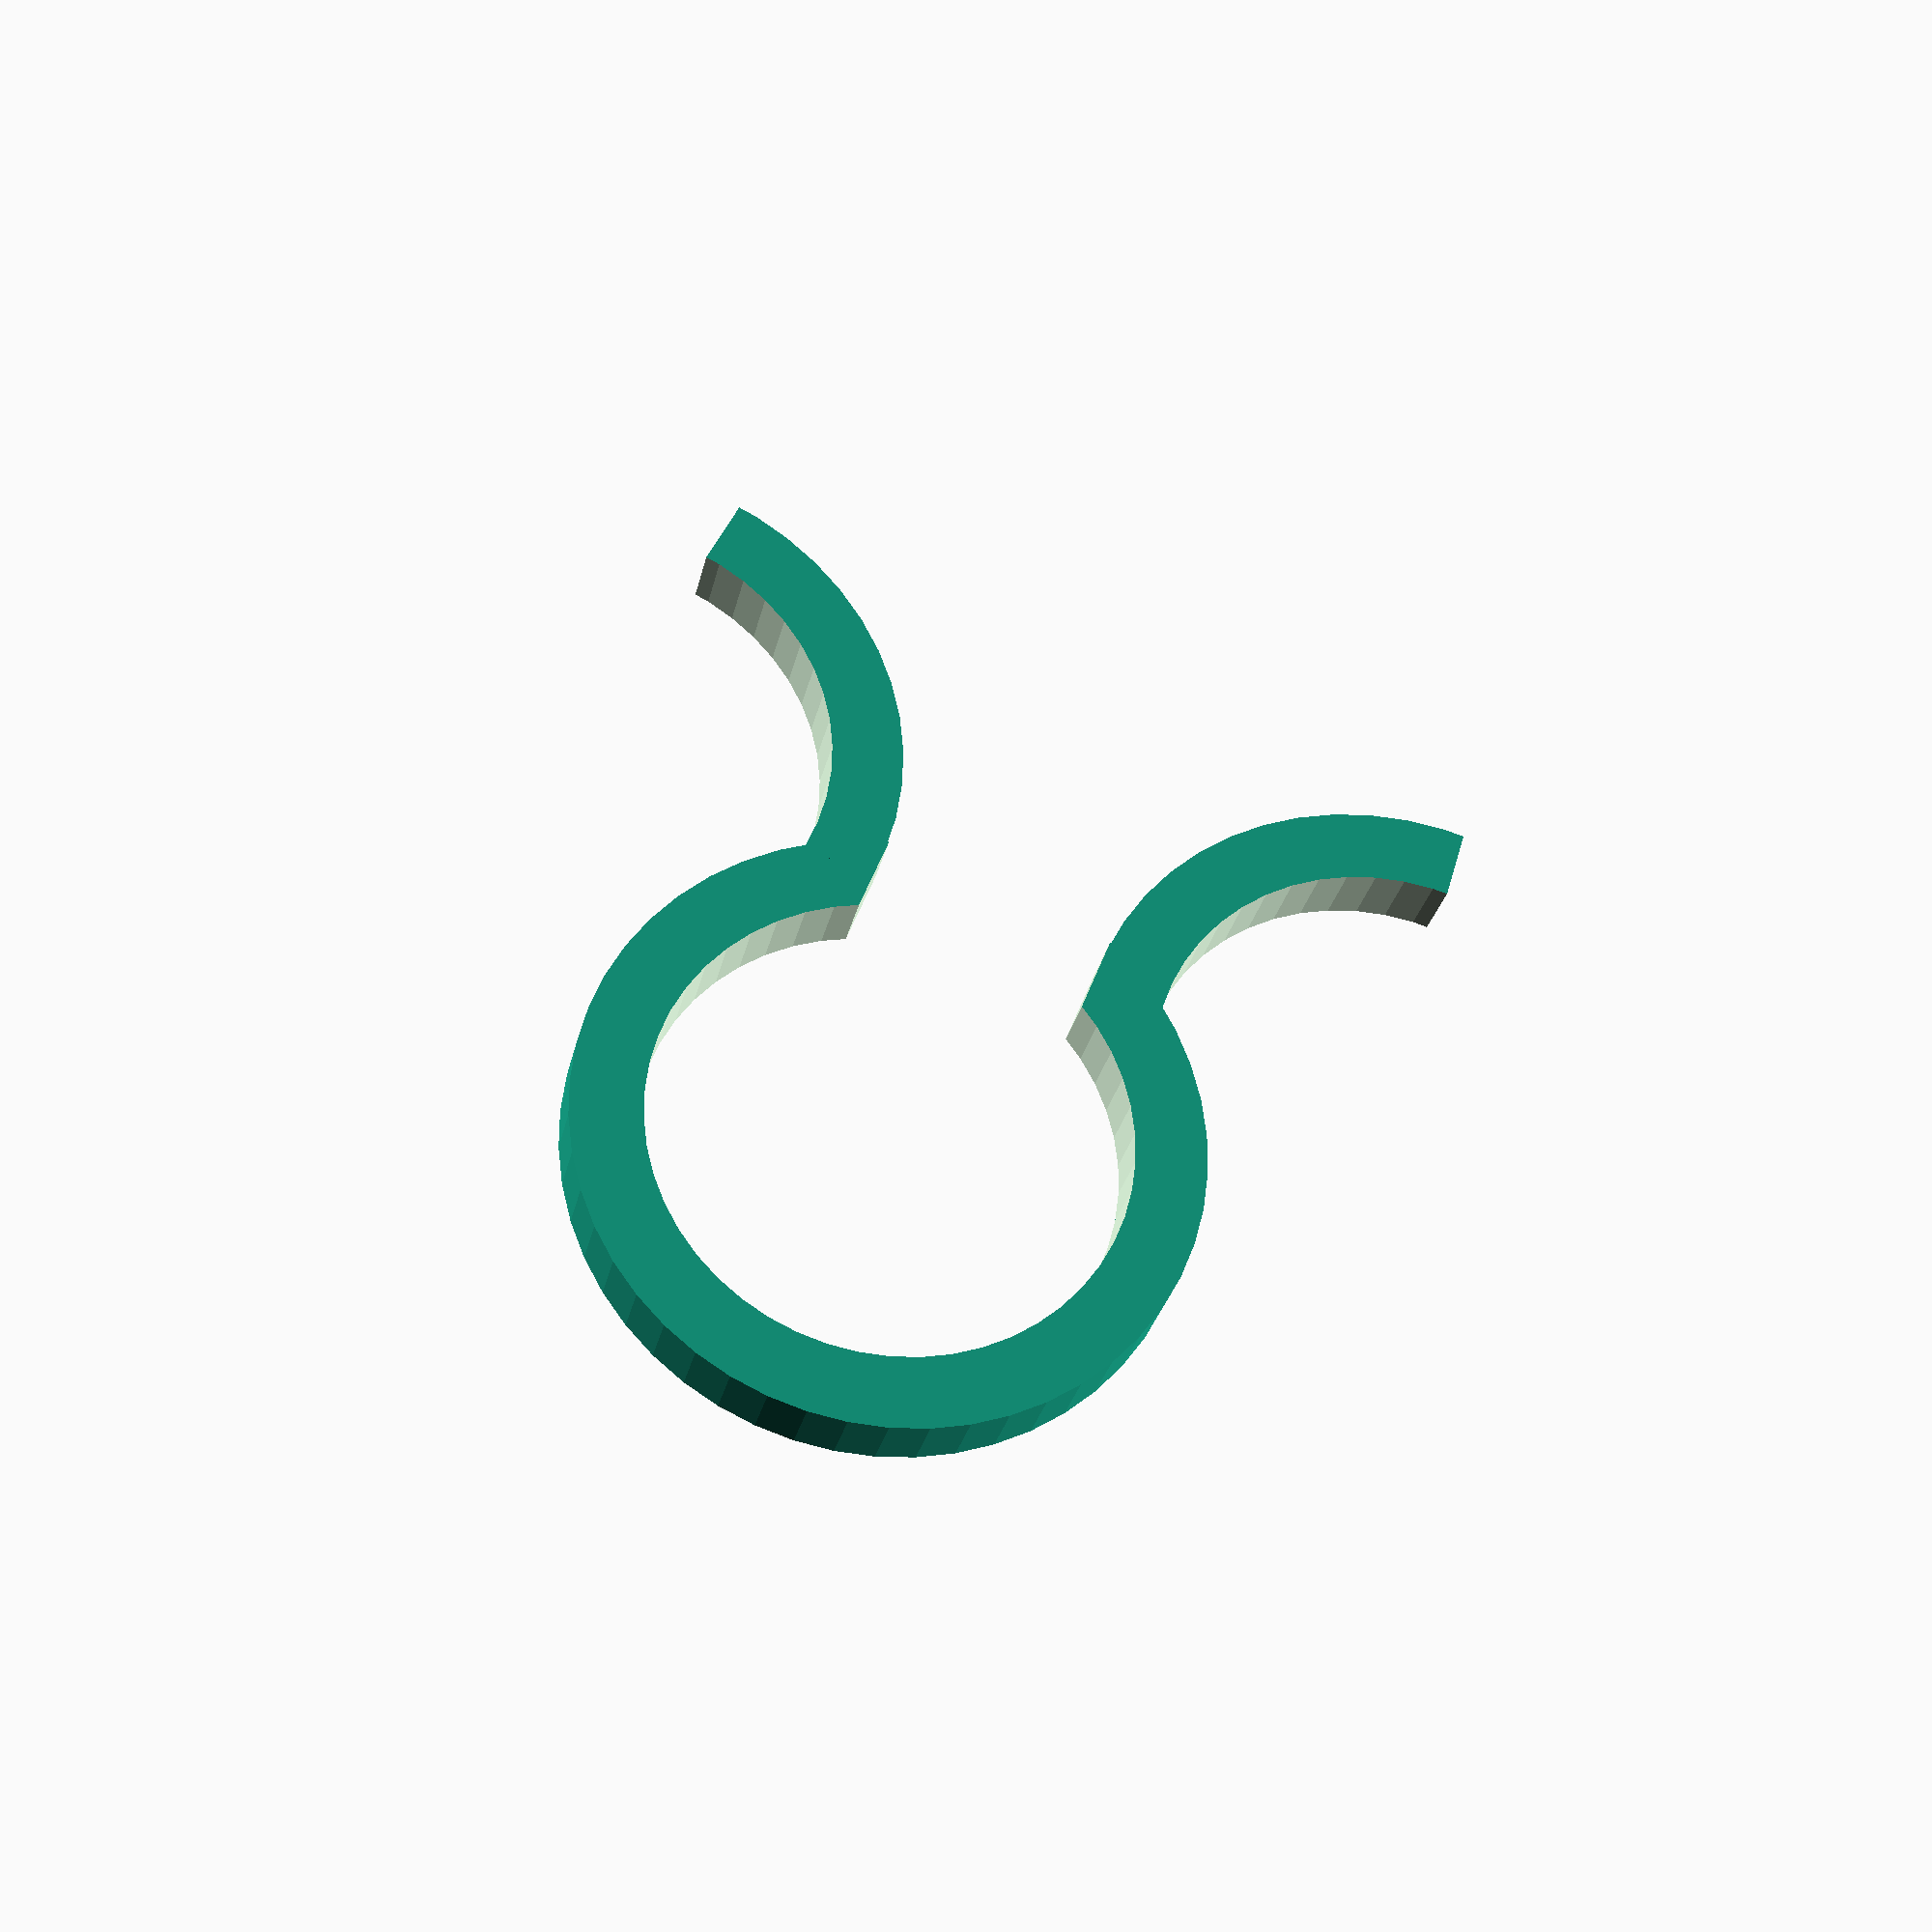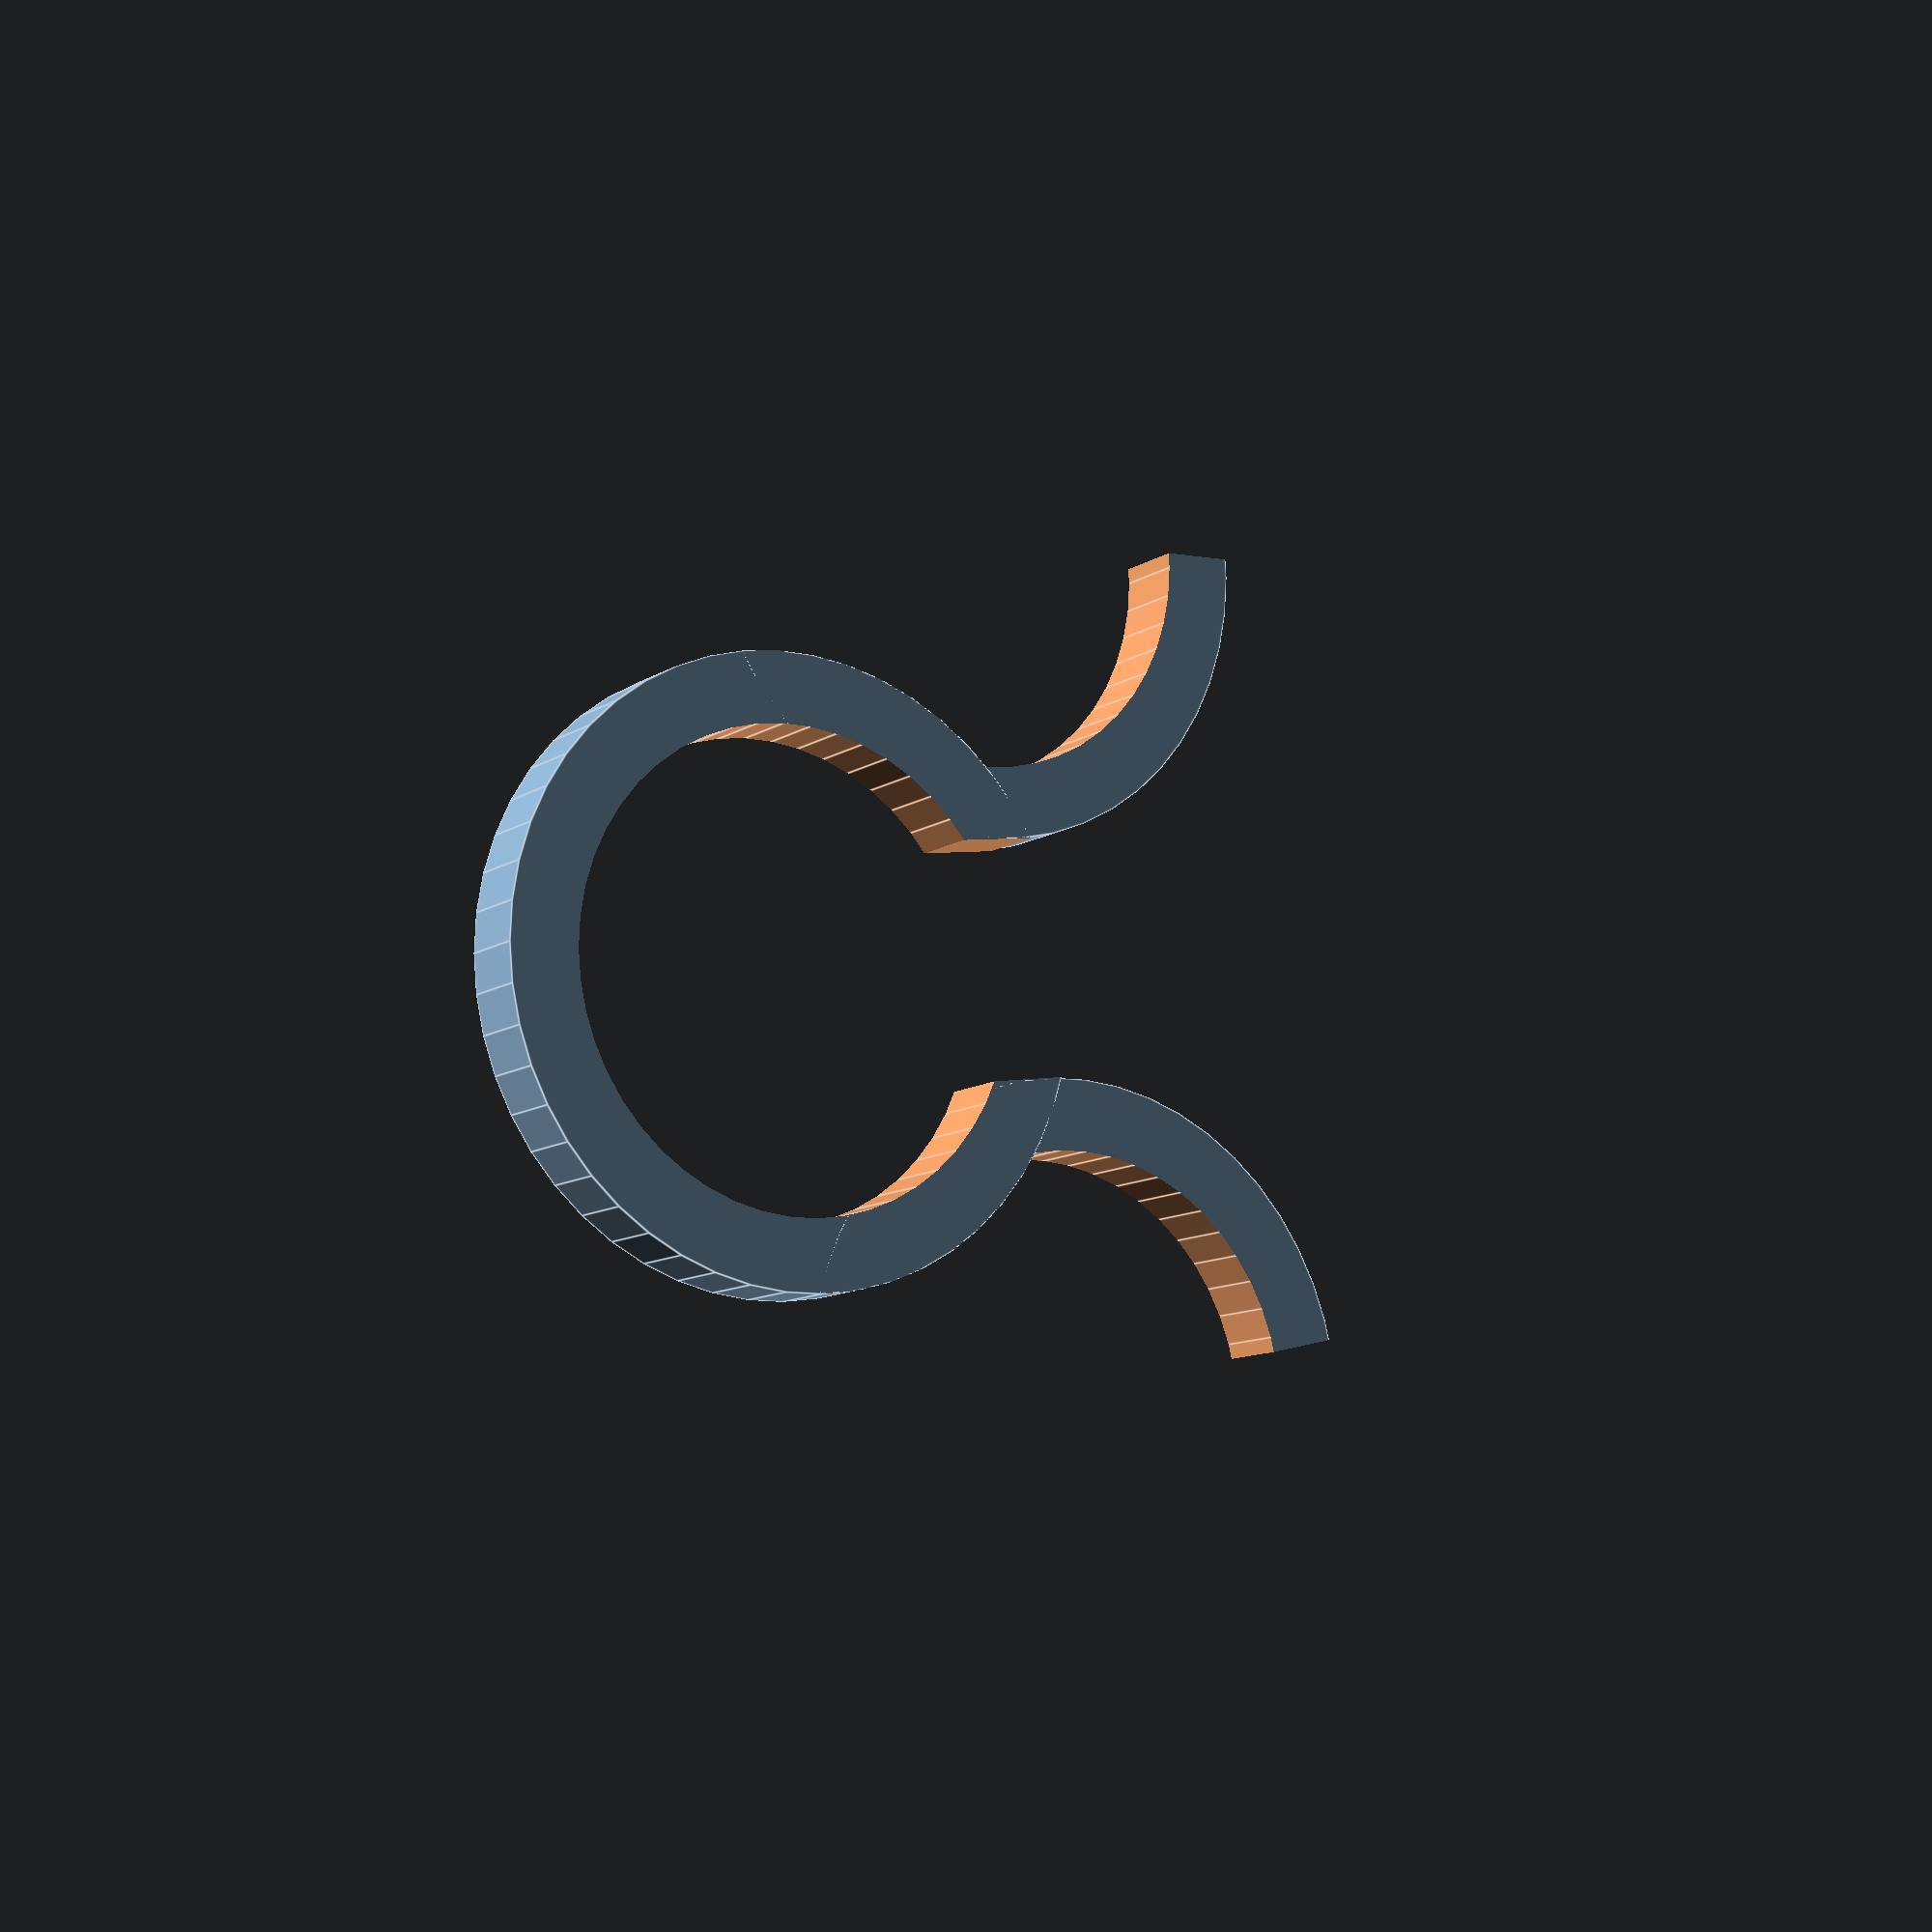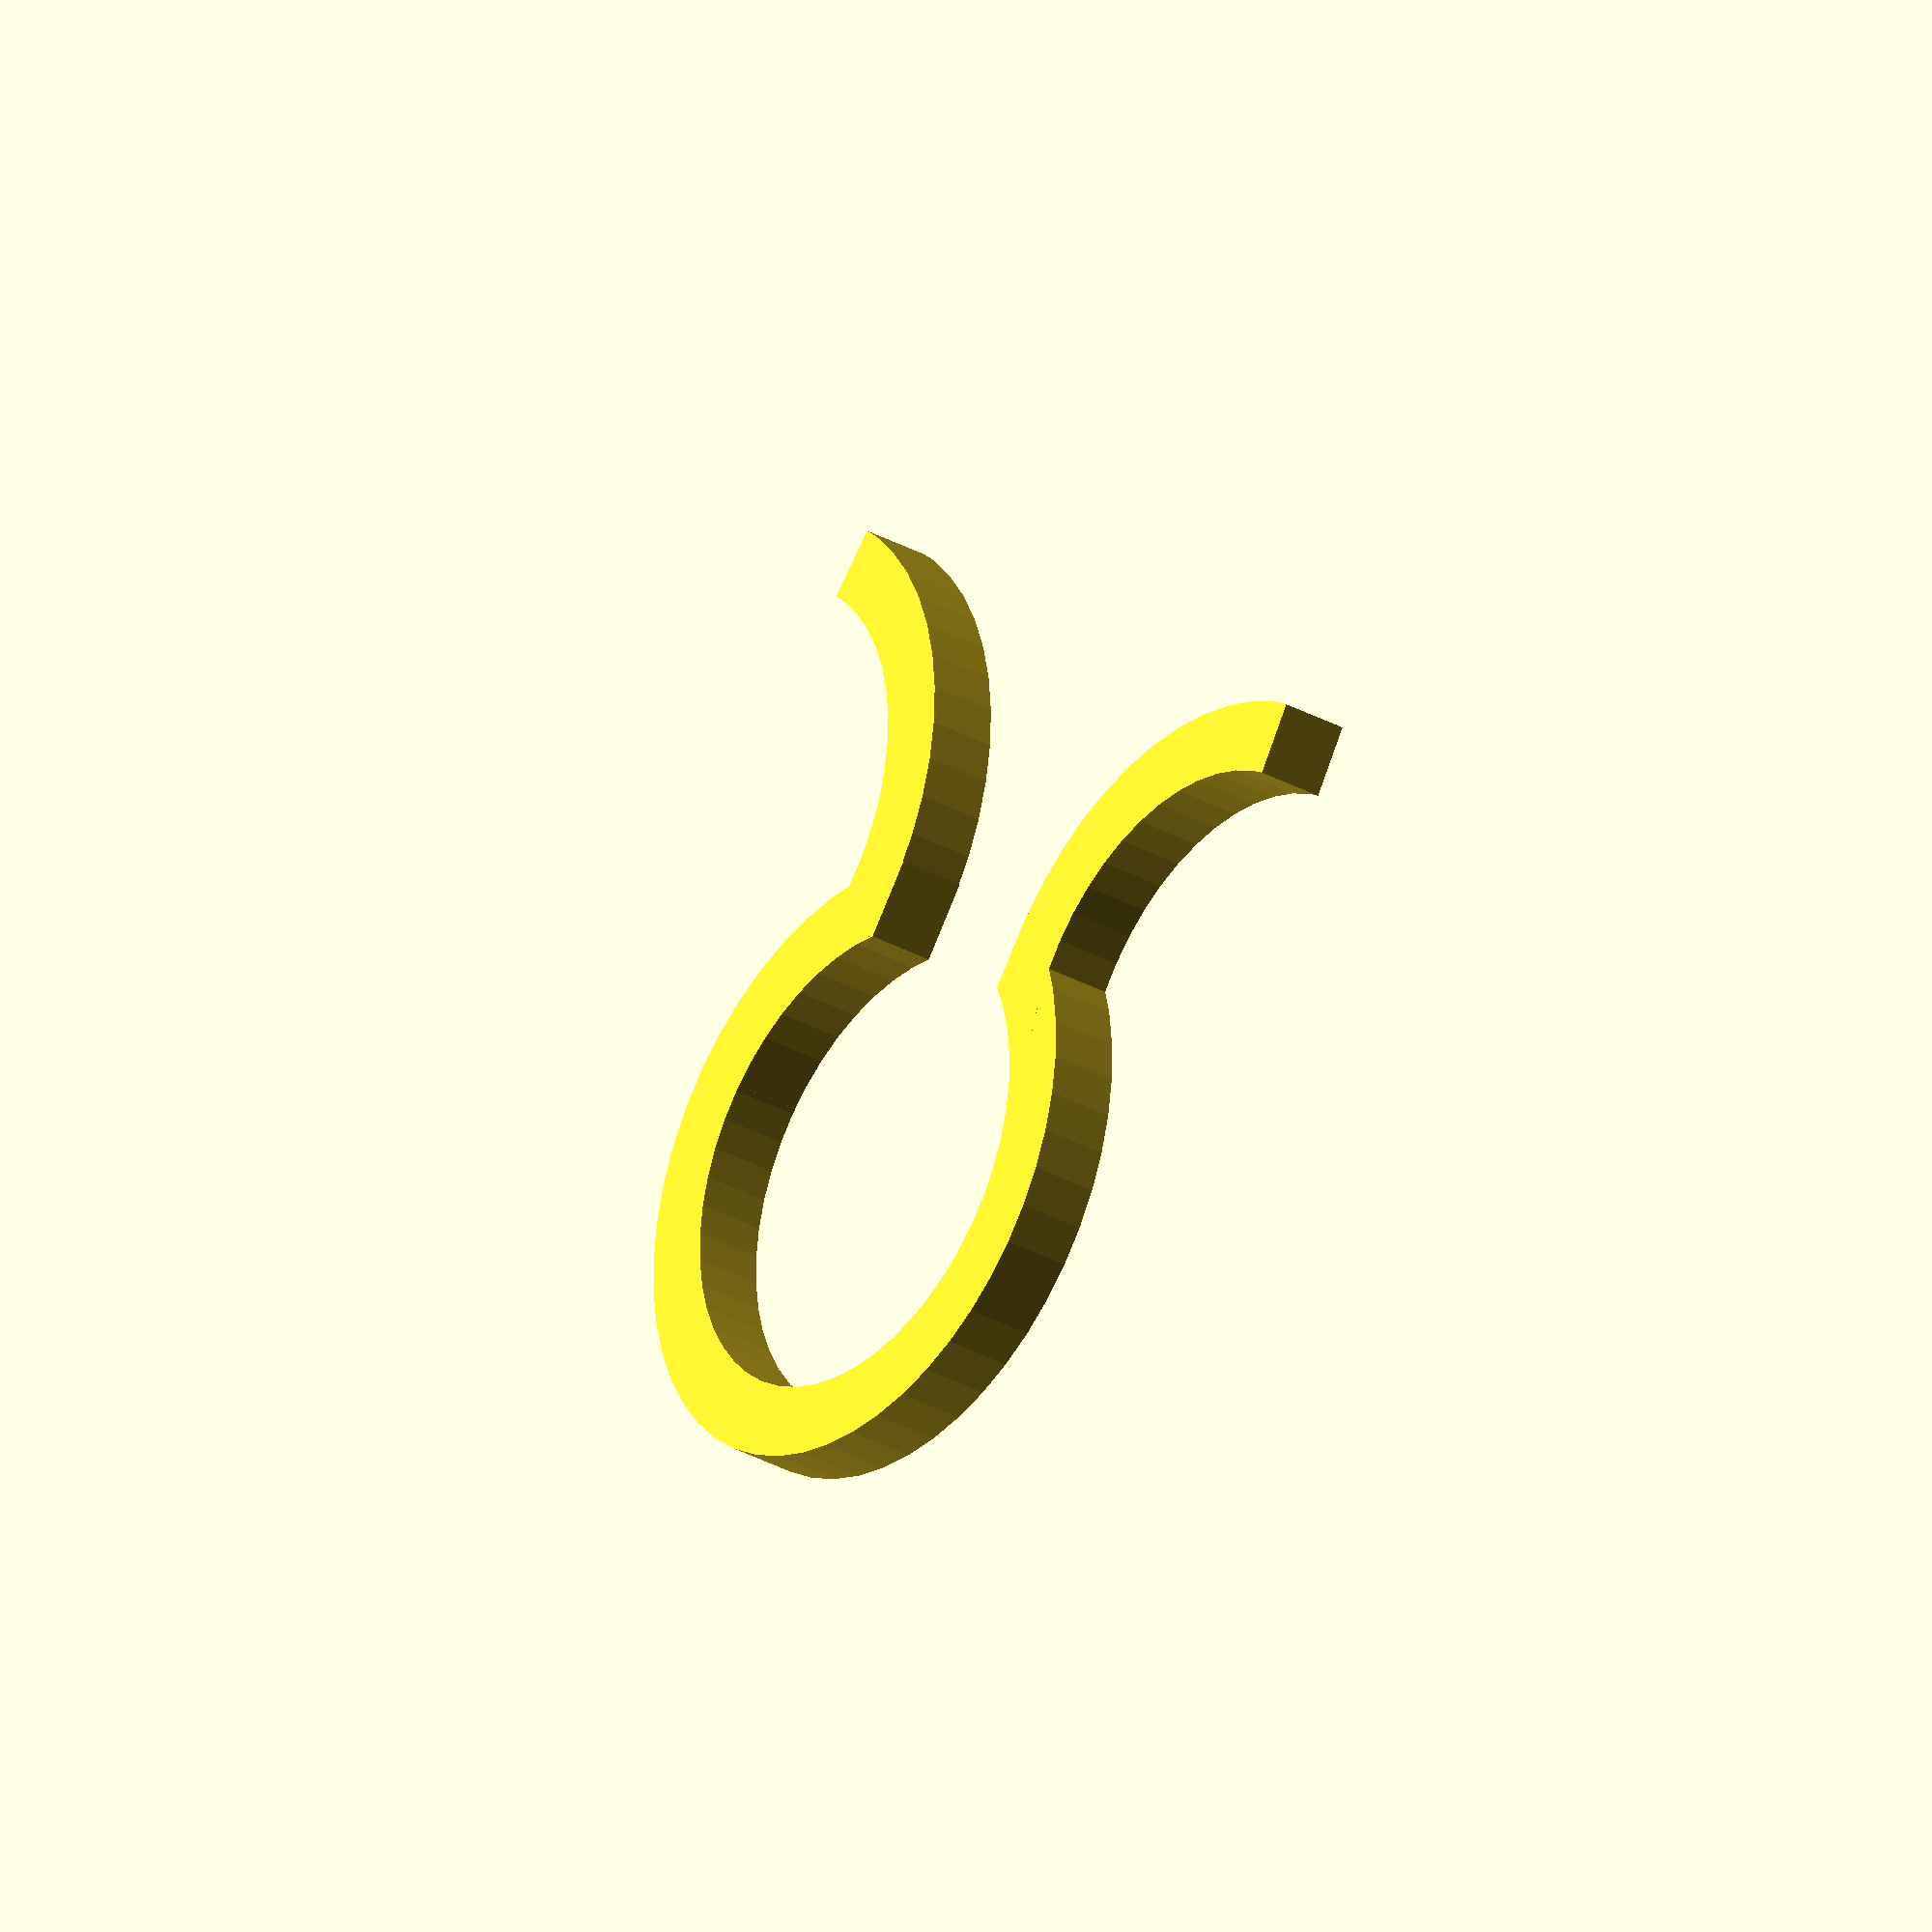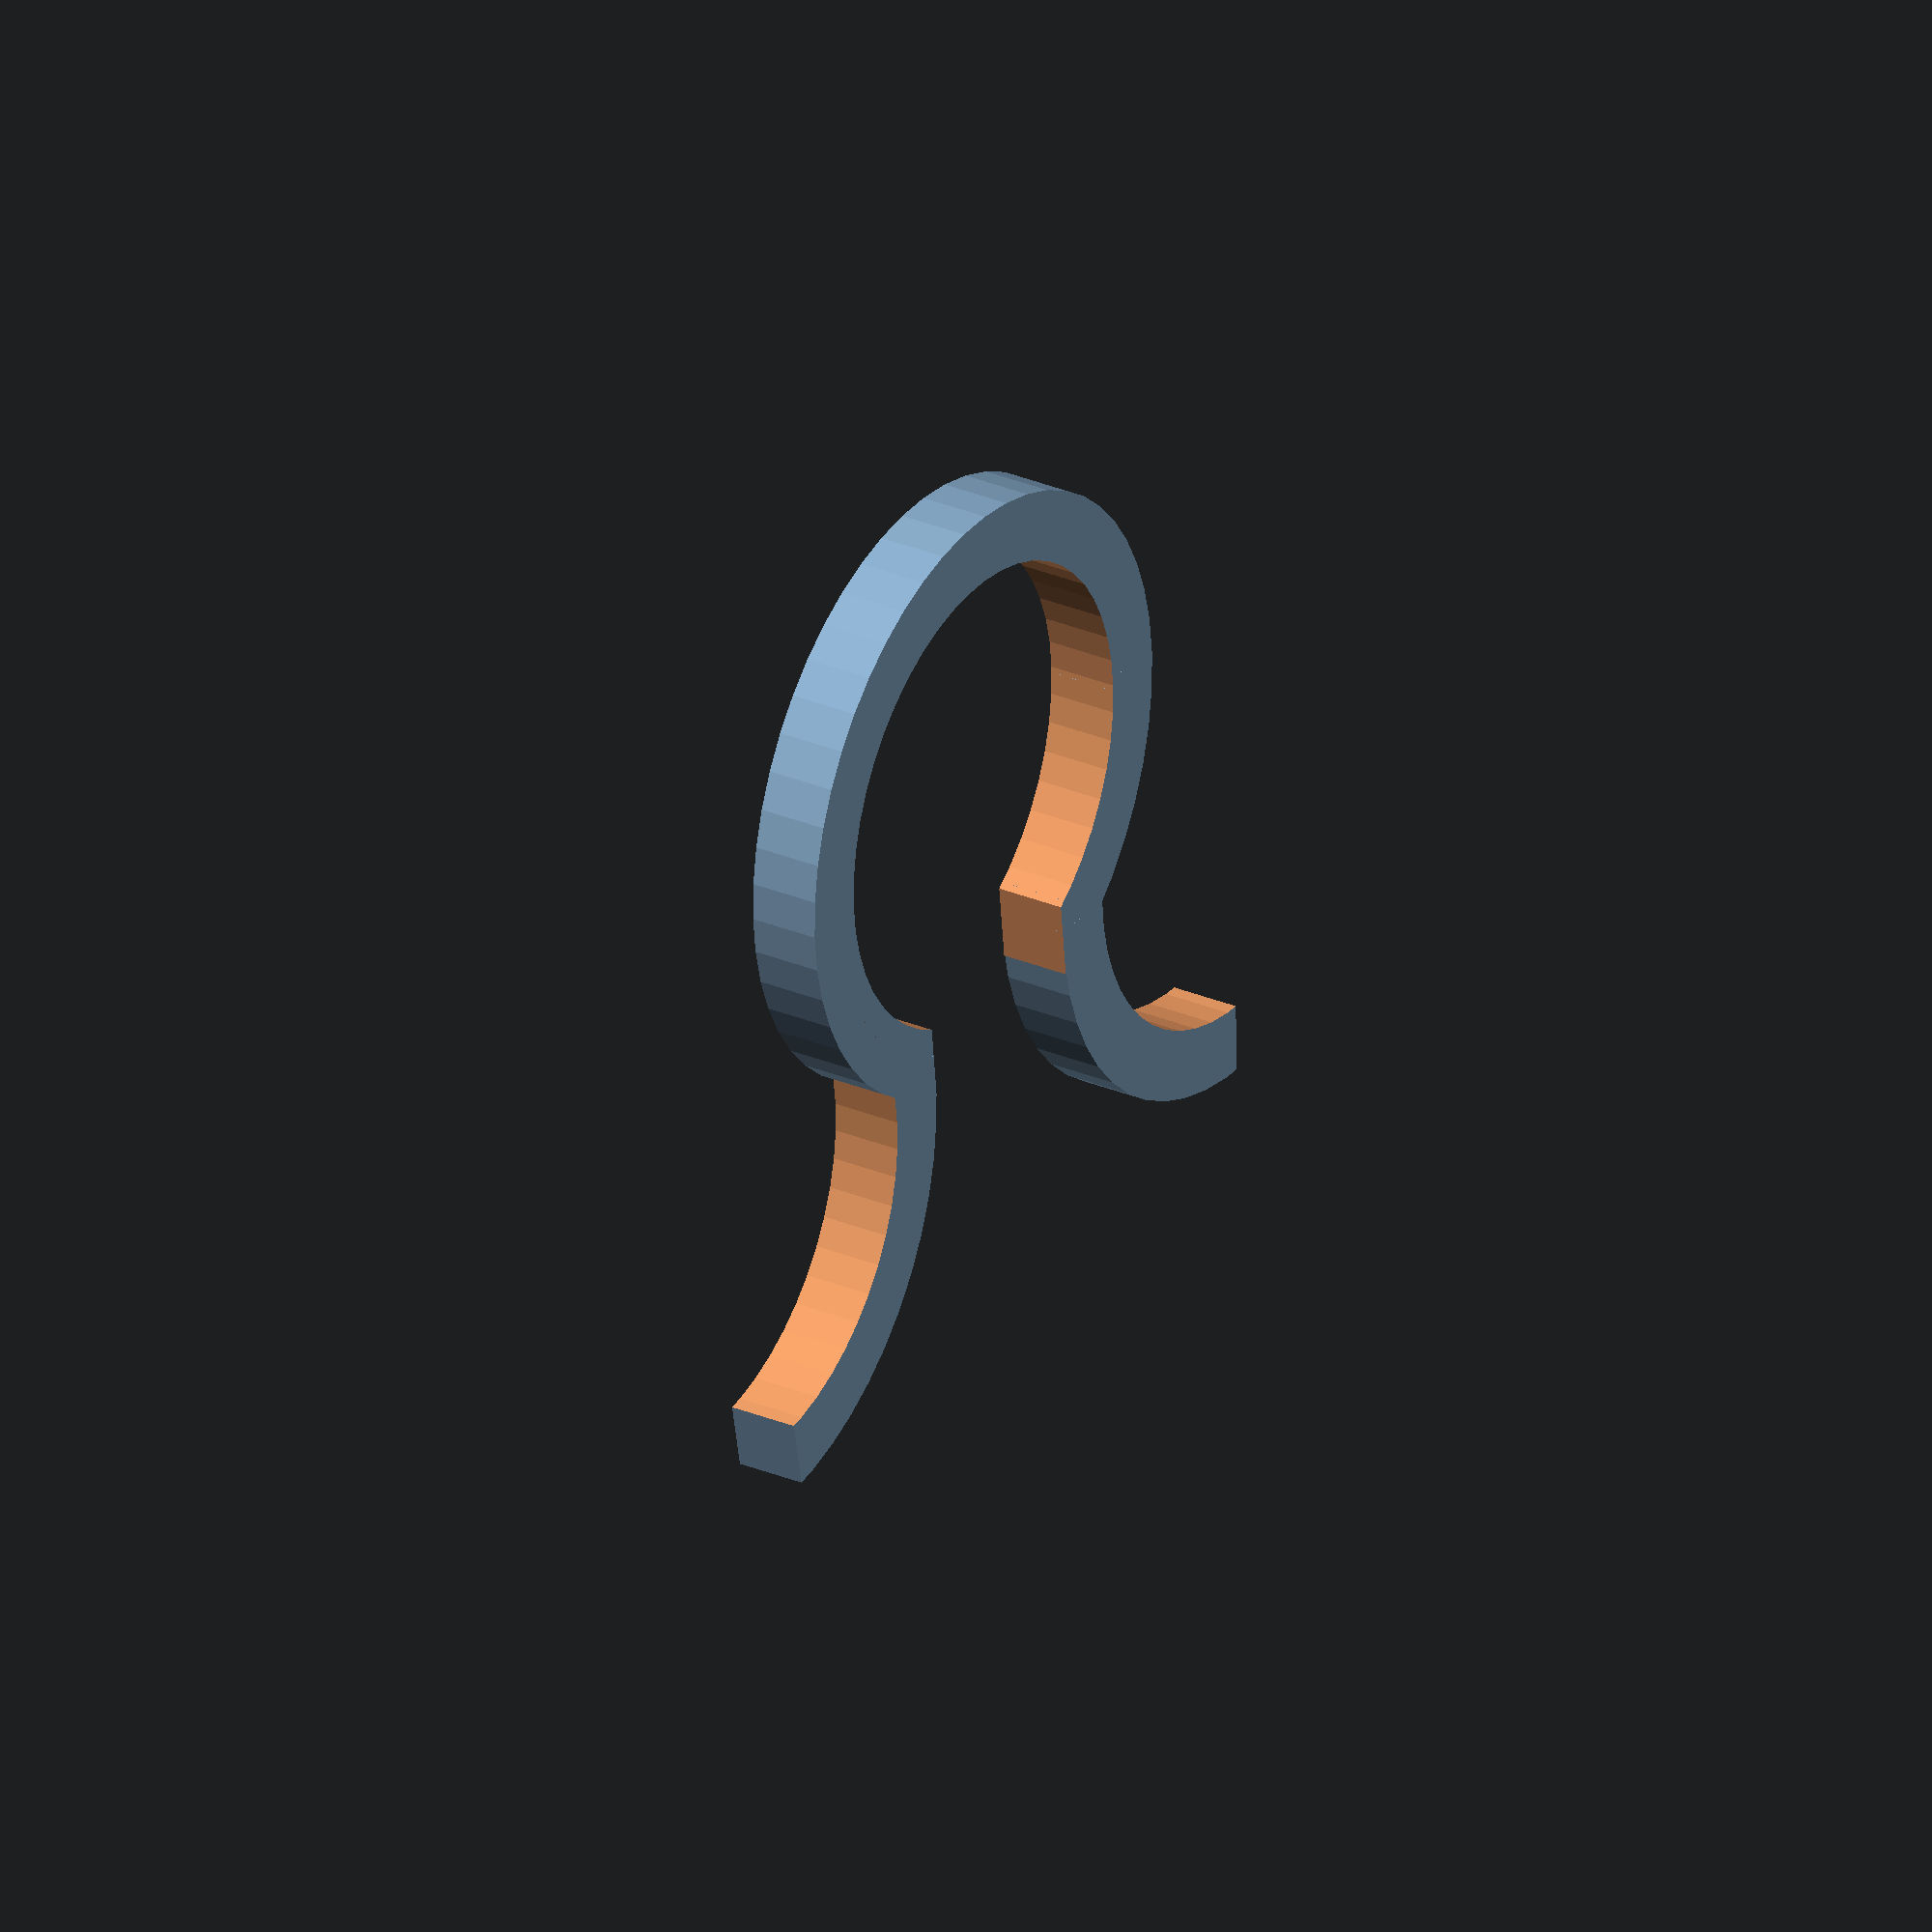
<openscad>
ScrewDiameter = 10;
Thikness = 1.5;

/* [HIDDEN] */
$fn = 50;

clip();

module clip(){
    difference(){
        cylinderHole(ScrewDiameter/2,Thikness);        
        translate([ScrewDiameter/4,-ScrewDiameter/4,-0.25]) 
            cube([ScrewDiameter*1.5,ScrewDiameter/2,Thikness+0.5]);
        
    }
    translate([ScrewDiameter/2+Thikness*0.35,ScrewDiameter*0.75+Thikness,0])
        rotate([0,0,-95])
            quarterCylinder();
    rotate([180,0,0])    
        translate([ScrewDiameter/2+Thikness*0.35,ScrewDiameter*0.75+Thikness,-Thikness])
            rotate([0,0,-95])
                quarterCylinder();
}

module cylinderHole(external, thickness){
    difference(){
        cylinder(r=external+thickness,h=thickness);
        translate([0,0,-0.25]) 
            cylinder(r=external,h=thickness+0.5);
    }
}
module quarterCylinder(external=ScrewDiameter/2,thickness=Thikness){
    intersection(){
        cylinderHole(external,thickness);
        translate([0,0,-0.5]) cube([external*2,external*2,thickness+1]);
    }    
}
</openscad>
<views>
elev=27.9 azim=291.7 roll=348.4 proj=p view=solid
elev=191.2 azim=8.5 roll=33.1 proj=p view=edges
elev=209.8 azim=53.3 roll=309.6 proj=o view=solid
elev=151.3 azim=276.6 roll=57.7 proj=o view=solid
</views>
